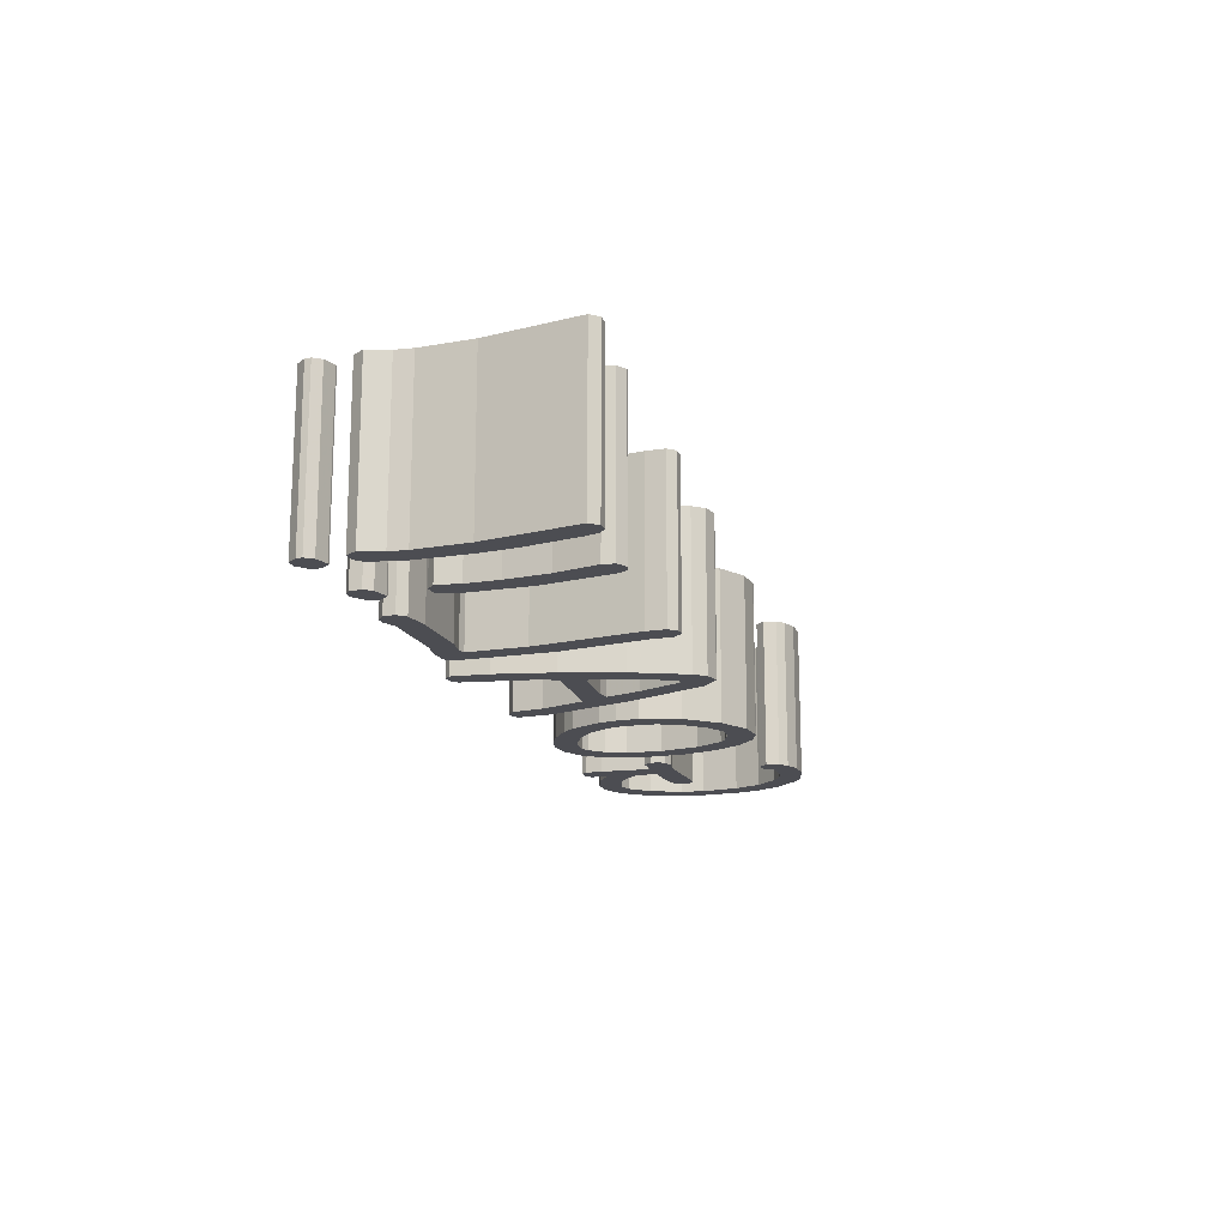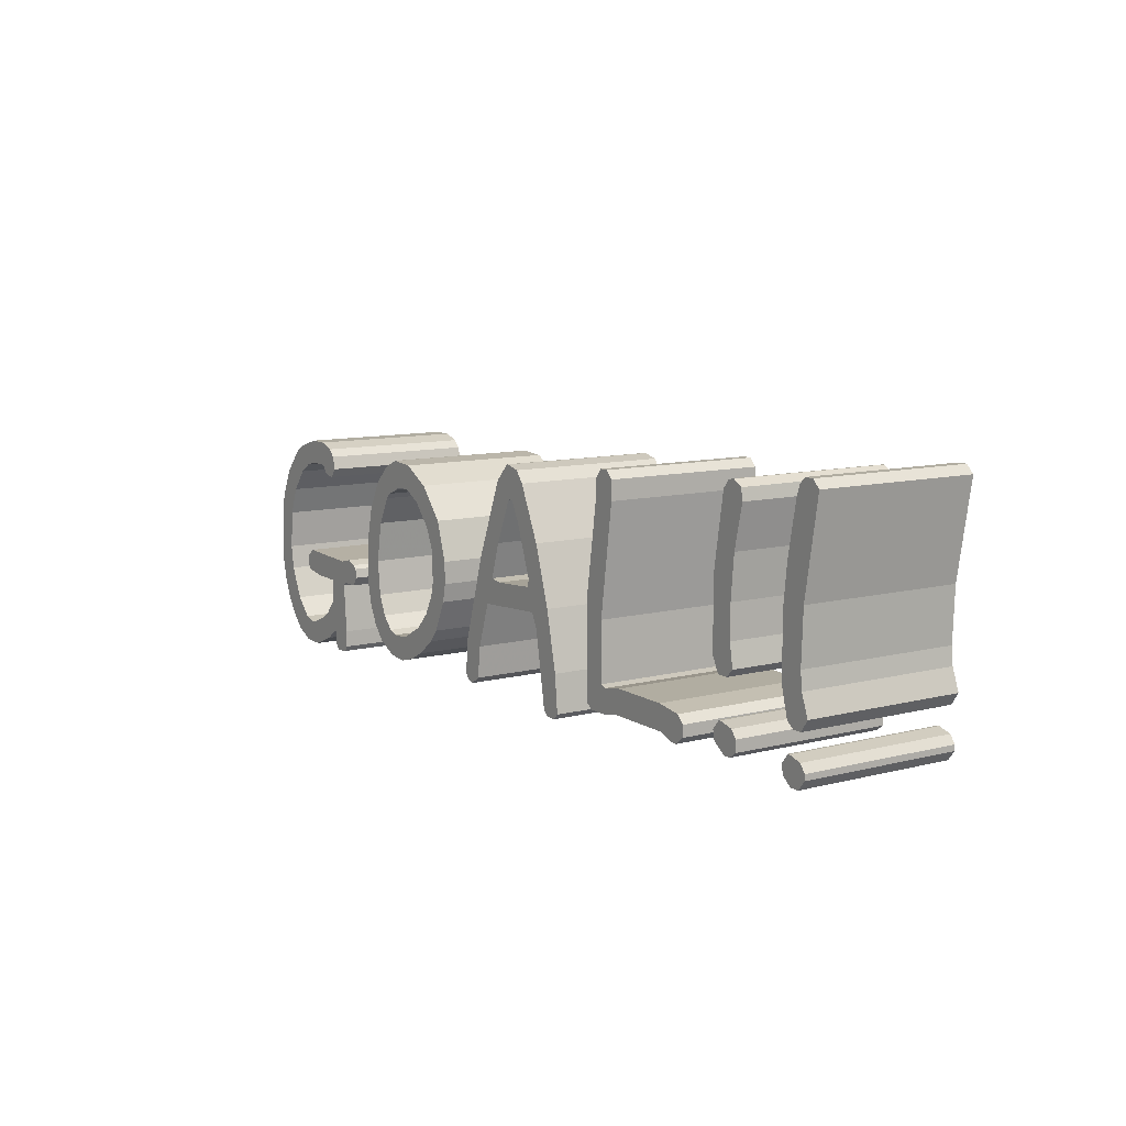
<metadata>
{"format":"obj","ext":"obj","renderer":"f3d","projection":"perspective","resolution":1024,"background":"white","views":[{"elev":-16.3,"azim":108.1,"up":"+Z"},{"elev":10.3,"azim":57.1,"up":"+Y"}]}
</metadata>
<code>
o Object.1
v 59.82 -10.16 10.62
v 60.07 -10.16 10.62
v 61.85 -10.67 10.62
v 62.61 -11.68 10.62
v 62.61 -12.45 10.62
v 61.6 -13.72 10.62
v 60.32 -13.72 10.62
v 59.06 -12.7 10.62
v 58.8 -11.43 10.62
v 59.82 -10.16 -10.62
v 60.07 -10.16 -10.62
v 61.85 -10.67 -10.62
v 62.61 -11.68 -10.62
v 62.61 -12.45 -10.62
v 61.6 -13.72 -10.62
v 60.32 -13.72 -10.62
v 59.06 -12.7 -10.62
v 58.8 -11.43 -10.62
f 1 8 2
f 2 11 1
f 11 10 1
f 1 10 9
f 10 18 9
f 9 18 8
f 18 17 8
f 8 17 7
f 7 3 8
f 7 4 3
f 4 13 3
f 13 12 3
f 3 12 2
f 12 13 16
f 17 12 16
f 11 12 17
f 16 13 15
f 16 15 6
f 7 16 6
f 6 15 5
f 6 5 4
f 5 14 4
f 15 14 5
f 13 14 15
f 14 13 4
f 6 4 7
f 17 16 7
f 18 10 17
f 11 17 10
f 12 11 2
f 8 3 2
f 8 1 9
o Object.2
v 47.88 -9.144 10.62
v 48.13 -9.144 10.62
v 50.16 -9.652 10.62
v 50.93 -10.67 10.62
v 50.93 -12.19 10.62
v 49.91 -12.95 10.62
v 48.9 -12.95 10.62
v 47.12 -11.68 10.62
v 46.86 -10.41 10.62
v 47.88 -9.144 -10.62
v 48.13 -9.144 -10.62
v 50.16 -9.652 -10.62
v 50.93 -10.67 -10.62
v 50.93 -12.19 -10.62
v 49.91 -12.95 -10.62
v 48.9 -12.95 -10.62
v 47.12 -11.68 -10.62
v 46.86 -10.41 -10.62
f 24 26 25
f 25 34 24
f 34 33 24
f 24 33 23
f 33 32 23
f 23 32 22
f 22 27 23
f 23 27 26
f 27 36 26
f 36 35 26
f 35 36 32
f 32 36 31
f 36 28 31
f 31 28 30
f 31 30 21
f 22 31 21
f 21 19 22
f 19 21 20
f 20 29 19
f 29 28 19
f 19 28 27
f 30 29 20
f 21 30 20
f 29 30 28
f 28 36 27
f 22 19 27
f 32 31 22
f 33 35 32
f 34 35 33
f 35 34 25
f 26 35 25
f 23 26 24
o Object.3
v 61.6 19.3 10.62
v 61.85 19.3 10.62
v 62.86 19.3 10.62
v 63.88 18.29 10.62
v 61.85 6.096 10.62
v 61.6 -0.762 10.62
v 61.85 -3.048 10.62
v 62.86 -5.842 10.62
v 61.85 -7.366 10.62
v 60.58 -7.366 10.62
v 59.56 -6.604 10.62
v 58.55 -2.794 10.62
v 58.55 5.334 10.62
v 59.06 10.16 10.62
v 60.32 17.02 10.62
v 60.83 18.54 10.62
v 61.6 19.3 -10.62
v 61.85 19.3 -10.62
v 62.86 19.3 -10.62
v 63.88 18.29 -10.62
v 61.85 6.096 -10.62
v 61.6 -0.762 -10.62
v 61.85 -3.048 -10.62
v 62.86 -5.842 -10.62
v 61.85 -7.366 -10.62
v 60.58 -7.366 -10.62
v 59.56 -6.604 -10.62
v 58.55 -2.794 -10.62
v 58.55 5.334 -10.62
v 59.06 10.16 -10.62
v 60.32 17.02 -10.62
v 60.83 18.54 -10.62
f 52 38 37
f 37 53 52
f 53 68 52
f 52 68 51
f 68 67 51
f 51 67 50
f 50 40 51
f 51 40 39
f 38 51 39
f 39 55 38
f 55 54 38
f 55 67 54
f 55 56 67
f 67 56 66
f 56 57 66
f 65 66 57
f 65 57 64
f 65 64 48
f 49 65 48
f 48 41 49
f 41 50 49
f 50 66 49
f 48 42 41
f 42 58 41
f 58 57 41
f 41 57 40
f 59 58 42
f 43 59 42
f 42 47 43
f 47 44 43
f 44 60 43
f 61 60 44
f 45 61 44
f 45 44 46
f 46 62 45
f 63 62 46
f 47 63 46
f 64 63 47
f 64 58 63
f 62 63 60
f 59 60 63
f 62 61 45
f 62 60 61
f 44 47 46
f 60 59 43
f 59 63 58
f 47 42 48
f 48 64 47
f 57 58 64
f 66 65 49
f 57 56 40
f 56 55 39
f 40 56 39
f 50 41 40
f 67 66 50
f 68 54 67
f 53 54 68
f 54 53 37
f 38 54 37
f 51 38 52
o Object.4
v 49.66 17.78 10.62
v 49.91 17.78 10.62
v 51.18 17.02 10.62
v 51.43 15.49 10.62
v 50.16 9.906 10.62
v 49.66 4.318 10.62
v 49.66 2e-06 10.62
v 50.16 -3.048 10.62
v 49.15 -4.064 10.62
v 47.62 -4.064 10.62
v 46.61 -2.032 10.62
v 46.61 7.112 10.62
v 48.13 16.51 10.62
v 48.9 17.53 10.62
v 49.66 17.78 -10.62
v 49.91 17.78 -10.62
v 51.18 17.02 -10.62
v 51.43 15.49 -10.62
v 50.16 9.906 -10.62
v 49.66 4.318 -10.62
v 49.66 2e-06 -10.62
v 50.16 -3.048 -10.62
v 49.15 -4.064 -10.62
v 47.62 -4.064 -10.62
v 46.61 -2.032 -10.62
v 46.61 7.112 -10.62
v 48.13 16.51 -10.62
v 48.9 17.53 -10.62
f 77 79 78
f 78 92 77
f 92 91 77
f 77 91 76
f 80 77 76
f 80 76 75
f 74 80 75
f 75 89 74
f 89 88 74
f 74 88 73
f 81 74 73
f 72 81 73
f 73 87 72
f 87 86 72
f 72 86 71
f 71 69 72
f 72 69 82
f 69 83 82
f 83 96 82
f 82 96 81
f 96 95 81
f 81 95 80
f 95 94 80
f 80 94 79
f 94 93 79
f 93 94 91
f 90 91 94
f 89 90 94
f 94 95 88
f 87 88 95
f 96 86 95
f 96 83 86
f 86 83 85
f 84 85 83
f 85 84 70
f 71 85 70
f 70 84 69
f 84 83 69
f 69 71 70
f 86 85 71
f 87 95 86
f 81 72 82
f 88 87 73
f 89 94 88
f 90 89 75
f 74 81 80
f 76 90 75
f 91 90 76
f 92 93 91
f 93 92 78
f 79 93 78
f 77 80 79
o Object.5
v -23.24 7.874 10.62
v -26.03 7.62 10.62
v -26.29 7.366 10.62
v -28.32 6.604 10.62
v -29.08 5.842 10.62
v -31.11 2.032 10.62
v -32.13 -3.556 10.62
v -31.62 -8.382 10.62
v -30.35 -11.18 10.62
v -28.57 -12.95 10.62
v -27.3 -13.46 10.62
v -24.26 -13.21 10.62
v -20.45 -11.18 10.62
v -18.16 -8.89 10.62
v -16.64 -6.096 10.62
v -16.13 -4.064 10.62
v -16.38 0.508 10.62
v -17.65 3.302 10.62
v -20.45 6.35 10.62
v -26.54 11.43 10.62
v -26.29 11.43 10.62
v -22.73 11.18 10.62
v -18.41 8.89 10.62
v -14.6 4.572 10.62
v -12.83 -0.762 10.62
v -12.83 -3.81 10.62
v -13.33 -6.35 10.62
v -15.37 -10.67 10.62
v -16.89 -12.45 10.62
v -19.94 -14.73 10.62
v -22.48 -16 10.62
v -25.27 -16.76 10.62
v -28.32 -16.51 10.62
v -31.37 -14.99 10.62
v -33.15 -12.95 10.62
v -34.42 -10.41 10.62
v -35.18 -7.366 10.62
v -35.18 -1.27 10.62
v -33.91 3.81 10.62
v -31.88 7.62 10.62
v -29.34 10.16 10.62
v -23.24 7.874 -10.62
v -26.03 7.62 -10.62
v -26.29 7.366 -10.62
v -28.32 6.604 -10.62
v -29.08 5.842 -10.62
v -31.11 2.032 -10.62
v -32.13 -3.556 -10.62
v -31.62 -8.382 -10.62
v -30.35 -11.18 -10.62
v -28.57 -12.95 -10.62
v -27.3 -13.46 -10.62
v -24.26 -13.21 -10.62
v -20.45 -11.18 -10.62
v -18.16 -8.89 -10.62
v -16.64 -6.096 -10.62
v -16.13 -4.064 -10.62
v -16.38 0.508 -10.62
v -17.65 3.302 -10.62
v -20.45 6.35 -10.62
v -26.54 11.43 -10.62
v -26.29 11.43 -10.62
v -22.73 11.18 -10.62
v -18.41 8.89 -10.62
v -14.6 4.572 -10.62
v -12.83 -0.762 -10.62
v -12.83 -3.81 -10.62
v -13.33 -6.35 -10.62
v -15.37 -10.67 -10.62
v -16.89 -12.45 -10.62
v -19.94 -14.73 -10.62
v -22.48 -16 -10.62
v -25.27 -16.76 -10.62
v -28.32 -16.51 -10.62
v -31.37 -14.99 -10.62
v -33.15 -12.95 -10.62
v -34.42 -10.41 -10.62
v -35.18 -7.366 -10.62
v -35.18 -1.27 -10.62
v -33.91 3.81 -10.62
v -31.88 7.62 -10.62
v -29.34 10.16 -10.62
f 131 129 132
f 132 173 131
f 173 172 131
f 131 172 130
f 172 171 130
f 130 171 129
f 171 170 129
f 129 170 128
f 128 133 129
f 128 105 133
f 105 134 133
f 134 175 133
f 175 174 133
f 133 174 132
f 174 175 146
f 174 146 169
f 170 174 169
f 173 174 170
f 169 146 147
f 169 147 168
f 169 168 127
f 128 169 127
f 127 106 128
f 106 127 107
f 107 148 106
f 148 147 106
f 106 147 105
f 149 148 107
f 108 149 107
f 150 149 108
f 109 150 108
f 126 109 108
f 126 108 127
f 125 109 126
f 126 167 125
f 167 166 125
f 125 166 124
f 124 110 125
f 124 111 110
f 111 152 110
f 152 151 110
f 110 151 109
f 151 152 165
f 166 151 165
f 150 151 166
f 165 152 164
f 165 164 123
f 124 165 123
f 123 164 122
f 113 123 122
f 121 113 122
f 122 163 121
f 163 162 121
f 121 162 120
f 120 118 121
f 118 115 121
f 114 121 115
f 115 156 114
f 156 155 114
f 114 155 113
f 155 154 113
f 113 154 112
f 154 153 112
f 112 153 111
f 111 123 112
f 153 154 164
f 163 164 154
f 155 162 154
f 156 162 155
f 162 156 159
f 162 159 161
f 159 160 161
f 161 160 119
f 120 161 119
f 119 160 118
f 160 159 118
f 118 159 117
f 159 158 117
f 117 158 116
f 116 115 117
f 115 116 97
f 97 138 115
f 139 138 97
f 98 139 97
f 140 139 98
f 99 140 98
f 116 99 98
f 99 116 137
f 99 137 100
f 100 141 99
f 142 141 100
f 101 142 100
f 143 142 101
f 102 143 101
f 101 136 102
f 102 136 135
f 102 135 103
f 103 144 102
f 145 144 103
f 104 145 103
f 103 134 104
f 146 145 104
f 105 146 104
f 145 175 144
f 175 176 144
f 144 176 143
f 176 177 143
f 177 176 135
f 135 176 134
f 103 135 134
f 136 177 135
f 178 177 136
f 137 178 136
f 157 178 137
f 178 157 140
f 141 178 140
f 177 178 142
f 101 137 136
f 144 143 102
f 143 177 142
f 141 142 178
f 137 101 100
f 116 157 137
f 141 140 99
f 139 140 157
f 138 139 157
f 138 157 156
f 158 156 157
f 116 98 97
f 158 157 116
f 158 159 156
f 138 156 115
f 115 118 117
f 120 119 118
f 162 161 120
f 163 154 162
f 113 121 114
f 123 113 112
f 164 163 122
f 153 164 152
f 153 152 111
f 123 111 124
f 166 165 124
f 167 150 166
f 168 167 126
f 168 149 167
f 125 110 109
f 151 150 109
f 149 150 167
f 148 149 168
f 127 108 107
f 127 168 126
f 148 168 147
f 147 146 105
f 145 146 175
f 176 175 134
f 134 105 104
f 106 105 128
f 170 169 128
f 171 172 170
f 173 170 172
f 174 173 132
f 129 133 132
f 129 131 130
o Object.6
v -52.2 11.68 10.62
v -51.94 11.68 10.62
v -49.15 11.68 10.62
v -46.86 10.92 10.62
v -45.85 9.906 10.62
v -45.34 8.128 10.62
v -46.35 6.858 10.62
v -48.13 7.112 10.62
v -49.15 8.382 10.62
v -52.45 8.382 10.62
v -54.23 7.874 10.62
v -56.26 6.604 10.62
v -58.8 3.556 10.62
v -60.32 -0.254 10.62
v -60.83 -5.588 10.62
v -60.32 -8.89 10.62
v -58.29 -13.21 10.62
v -55.75 -15.75 10.62
v -53.47 -16.26 10.62
v -50.16 -14.99 10.62
v -48.64 -13.97 10.62
v -46.61 -11.68 10.62
v -46.61 -8.636 10.62
v -50.93 -8.636 10.62
v -54.23 -8.128 10.62
v -54.74 -7.62 10.62
v -54.74 -6.096 10.62
v -53.47 -5.08 10.62
v -43.31 -5.334 10.62
v -41.27 -4.826 10.62
v -39.75 -5.334 10.62
v -39.24 -5.842 10.62
v -38.99 -7.112 10.62
v -40 -8.382 10.62
v -42.54 -8.382 10.62
v -43.05 -8.89 10.62
v -42.54 -15.75 10.62
v -42.54 -18.03 10.62
v -43.05 -18.8 10.62
v -45.08 -19.05 10.62
v -45.85 -18.29 10.62
v -45.85 -16.51 10.62
v -46.35 -16.26 10.62
v -48.39 -17.78 10.62
v -52.2 -19.3 10.62
v -55.5 -19.3 10.62
v -58.29 -18.03 10.62
v -60.32 -16 10.62
v -61.85 -13.72 10.62
v -63.12 -10.92 10.62
v -63.88 -7.62 10.62
v -63.63 -0.254 10.62
v -62.86 2.54 10.62
v -61.09 6.096 10.62
v -58.04 9.398 10.62
v -56.51 10.41 10.62
v -52.2 11.68 -10.62
v -51.94 11.68 -10.62
v -49.15 11.68 -10.62
v -46.86 10.92 -10.62
v -45.85 9.906 -10.62
v -45.34 8.128 -10.62
v -46.35 6.858 -10.62
v -48.13 7.112 -10.62
v -49.15 8.382 -10.62
v -52.45 8.382 -10.62
v -54.23 7.874 -10.62
v -56.26 6.604 -10.62
v -58.8 3.556 -10.62
v -60.32 -0.254 -10.62
v -60.83 -5.588 -10.62
v -60.32 -8.89 -10.62
v -58.29 -13.21 -10.62
v -55.75 -15.75 -10.62
v -53.47 -16.26 -10.62
v -50.16 -14.99 -10.62
v -48.64 -13.97 -10.62
v -46.61 -11.68 -10.62
v -46.61 -8.636 -10.62
v -50.93 -8.636 -10.62
v -54.23 -8.128 -10.62
v -54.74 -7.62 -10.62
v -54.74 -6.096 -10.62
v -53.47 -5.08 -10.62
v -43.31 -5.334 -10.62
v -41.27 -4.826 -10.62
v -39.75 -5.334 -10.62
v -39.24 -5.842 -10.62
v -38.99 -7.112 -10.62
v -40 -8.382 -10.62
v -42.54 -8.382 -10.62
v -43.05 -8.89 -10.62
v -42.54 -15.75 -10.62
v -42.54 -18.03 -10.62
v -43.05 -18.8 -10.62
v -45.08 -19.05 -10.62
v -45.85 -18.29 -10.62
v -45.85 -16.51 -10.62
v -46.35 -16.26 -10.62
v -48.39 -17.78 -10.62
v -52.2 -19.3 -10.62
v -55.5 -19.3 -10.62
v -58.29 -18.03 -10.62
v -60.32 -16 -10.62
v -61.85 -13.72 -10.62
v -63.12 -10.92 -10.62
v -63.88 -7.62 -10.62
v -63.63 -0.254 -10.62
v -62.86 2.54 -10.62
v -61.09 6.096 -10.62
v -58.04 9.398 -10.62
v -56.51 10.41 -10.62
f 230 232 231
f 231 287 230
f 287 286 230
f 230 286 229
f 229 233 230
f 233 229 234
f 234 290 233
f 290 289 233
f 233 289 232
f 289 288 232
f 288 289 286
f 286 289 285
f 290 285 289
f 290 247 285
f 285 247 248
f 285 248 284
f 285 284 228
f 229 285 228
f 228 192 229
f 192 191 229
f 192 248 191
f 249 248 192
f 193 249 192
f 250 249 193
f 194 250 193
f 228 194 193
f 227 194 228
f 227 195 194
f 195 251 194
f 252 251 195
f 196 252 195
f 225 196 195
f 225 195 226
f 226 282 225
f 282 281 225
f 225 281 224
f 281 280 224
f 224 280 223
f 223 197 224
f 224 197 196
f 197 253 196
f 254 253 197
f 198 254 197
f 255 254 198
f 199 255 198
f 198 222 199
f 199 222 200
f 200 256 199
f 257 256 200
f 201 257 200
f 207 201 200
f 207 202 201
f 202 258 201
f 259 258 202
f 203 259 202
f 260 259 203
f 204 260 203
f 203 206 204
f 204 206 205
f 205 261 204
f 262 261 205
f 261 262 260
f 206 262 205
f 263 262 206
f 207 263 206
f 264 263 207
f 208 264 207
f 222 208 207
f 208 222 221
f 208 221 214
f 213 208 214
f 214 270 213
f 270 269 213
f 213 269 212
f 212 209 213
f 209 212 210
f 210 266 209
f 266 265 209
f 209 265 208
f 266 268 265
f 269 265 268
f 264 265 269
f 266 267 268
f 268 267 211
f 212 268 211
f 211 267 210
f 267 266 210
f 212 211 210
f 269 268 212
f 270 264 269
f 270 277 264
f 277 278 264
f 278 277 221
f 221 277 220
f 277 276 220
f 220 276 219
f 215 220 219
f 215 219 218
f 217 215 218
f 218 274 217
f 274 273 217
f 217 273 216
f 273 272 216
f 216 272 215
f 272 271 215
f 215 271 214
f 271 272 273
f 274 271 273
f 274 275 271
f 275 276 271
f 270 271 276
f 275 274 218
f 217 216 215
f 219 275 218
f 220 215 214
f 276 275 219
f 277 270 276
f 271 270 214
f 213 209 208
f 220 214 221
f 222 278 221
f 279 278 222
f 223 279 222
f 279 254 278
f 265 264 208
f 263 264 278
f 263 278 256
f 256 278 255
f 262 263 259
f 203 207 206
f 261 260 204
f 260 262 259
f 258 259 263
f 257 258 263
f 207 203 202
f 258 257 201
f 256 257 263
f 200 222 207
f 222 198 223
f 256 255 199
f 255 278 254
f 253 254 279
f 280 253 279
f 252 253 280
f 223 198 197
f 280 279 223
f 281 252 280
f 282 251 281
f 282 283 251
f 250 251 283
f 284 250 283
f 284 283 227
f 227 283 226
f 283 282 226
f 224 196 225
f 253 252 196
f 251 252 281
f 195 227 226
f 251 250 194
f 249 250 284
f 192 228 193
f 228 284 227
f 249 284 248
f 248 247 191
f 191 247 190
f 179 191 190
f 179 190 189
f 188 179 189
f 189 245 188
f 245 244 188
f 188 244 187
f 187 181 188
f 188 181 180
f 181 237 180
f 237 236 180
f 180 236 179
f 236 235 179
f 179 235 234
f 236 244 235
f 236 237 244
f 244 237 243
f 237 238 243
f 243 238 242
f 243 242 186
f 187 243 186
f 186 182 187
f 186 183 182
f 183 239 182
f 239 238 182
f 182 238 181
f 240 239 183
f 184 240 183
f 185 184 183
f 185 241 184
f 242 241 185
f 242 239 241
f 241 240 184
f 239 240 241
f 185 183 186
f 186 242 185
f 238 239 242
f 238 237 181
f 187 182 181
f 244 243 187
f 245 235 244
f 245 246 235
f 246 247 235
f 246 245 189
f 179 188 180
f 190 246 189
f 191 179 234
f 247 246 190
f 290 235 247
f 235 290 234
f 229 191 234
f 286 285 229
f 287 288 286
f 288 287 231
f 232 288 231
f 230 233 232
o Object.7
v 3.937 9.906 10.62
v 3.683 9.652 10.62
v 1.143 3.81 10.62
v -0.381 -1.016 10.62
v 1.397 -1.27 10.62
v 8.255 -0.762 10.62
v 8.509 0.254 10.62
v 5.969 7.112 10.62
v 4.699 9.652 10.62
v 3.429 14.22 10.62
v 3.683 14.22 10.62
v 5.715 13.72 10.62
v 6.985 12.19 10.62
v 10.29 5.08 10.62
v 12.83 -2.794 10.62
v 14.61 -10.67 10.62
v 15.11 -15.75 10.62
v 14.35 -16.51 10.62
v 12.83 -16.51 10.62
v 12.06 -15.75 10.62
v 10.29 -5.842 10.62
v 9.271 -3.81 10.62
v -1.651 -4.572 10.62
v -3.683 -10.67 10.62
v -4.191 -14.99 10.62
v -5.715 -16 10.62
v -6.985 -15.49 10.62
v -7.239 -14.99 10.62
v -6.985 -10.67 10.62
v -3.175 1.524 10.62
v 1.143 11.94 10.62
v 3.937 9.906 -10.62
v 3.683 9.652 -10.62
v 1.143 3.81 -10.62
v -0.381 -1.016 -10.62
v 1.397 -1.27 -10.62
v 8.255 -0.762 -10.62
v 8.509 0.254 -10.62
v 5.969 7.112 -10.62
v 4.699 9.652 -10.62
v 3.429 14.22 -10.62
v 3.683 14.22 -10.62
v 5.715 13.72 -10.62
v 6.985 12.19 -10.62
v 10.29 5.08 -10.62
v 12.83 -2.794 -10.62
v 14.61 -10.67 -10.62
v 15.11 -15.75 -10.62
v 14.35 -16.51 -10.62
v 12.83 -16.51 -10.62
v 12.06 -15.75 -10.62
v 10.29 -5.842 -10.62
v 9.271 -3.81 -10.62
v -1.651 -4.572 -10.62
v -3.683 -10.67 -10.62
v -4.191 -14.99 -10.62
v -5.715 -16 -10.62
v -6.985 -15.49 -10.62
v -7.239 -14.99 -10.62
v -6.985 -10.67 -10.62
v -3.175 1.524 -10.62
v 1.143 11.94 -10.62
f 316 318 317
f 317 348 316
f 348 347 316
f 316 347 315
f 319 316 315
f 314 319 315
f 315 346 314
f 346 345 314
f 314 345 313
f 320 314 313
f 294 320 313
f 312 294 313
f 313 344 312
f 344 343 312
f 312 343 311
f 311 306 312
f 296 312 306
f 305 296 306
f 306 337 305
f 337 336 305
f 305 336 304
f 304 298 305
f 305 298 297
f 298 329 297
f 329 328 297
f 297 328 296
f 328 327 296
f 296 327 295
f 327 326 295
f 295 326 294
f 326 325 294
f 294 325 293
f 321 294 293
f 292 321 293
f 293 324 292
f 324 323 292
f 292 323 291
f 300 292 291
f 300 291 299
f 299 304 300
f 304 301 300
f 301 332 300
f 332 331 300
f 300 331 321
f 331 352 321
f 321 352 320
f 352 351 320
f 320 351 319
f 351 350 319
f 319 350 318
f 350 349 318
f 349 350 347
f 346 347 350
f 350 351 345
f 344 345 351
f 344 351 325
f 351 352 325
f 324 325 352
f 352 331 323
f 322 323 331
f 330 322 331
f 331 335 330
f 330 335 329
f 336 329 335
f 322 330 299
f 299 330 298
f 331 332 335
f 335 332 334
f 335 334 303
f 304 335 303
f 303 334 302
f 301 303 302
f 302 333 301
f 334 333 302
f 333 334 332
f 333 332 301
f 303 301 304
f 291 322 299
f 323 322 291
f 324 352 323
f 292 300 321
f 325 324 293
f 326 343 325
f 326 327 343
f 337 343 327
f 343 337 342
f 338 342 337
f 338 339 342
f 339 340 342
f 341 342 340
f 341 340 309
f 310 341 309
f 309 311 310
f 311 342 310
f 311 309 308
f 311 308 307
f 308 339 307
f 309 340 308
f 342 341 310
f 340 339 308
f 339 338 307
f 307 338 306
f 328 336 327
f 328 329 336
f 330 329 298
f 298 304 299
f 336 335 304
f 337 327 336
f 338 337 306
f 296 305 297
f 312 296 295
f 306 311 307
f 343 342 311
f 344 325 343
f 294 312 295
f 294 321 320
f 345 344 313
f 346 350 345
f 314 320 319
f 347 346 315
f 348 349 347
f 349 348 317
f 318 349 317
f 316 319 318
o Object.8
v 24.51 16 10.62
v 24.76 16 10.62
v 25.78 16 10.62
v 26.8 14.99 10.62
v 26.8 12.45 10.62
v 24.76 -2.032 10.62
v 24.76 -9.906 10.62
v 25.78 -10.16 10.62
v 28.57 -9.652 10.62
v 36.7 -9.652 10.62
v 40.26 -10.16 10.62
v 41.27 -11.18 10.62
v 41.27 -12.7 10.62
v 40.01 -13.72 10.62
v 38.99 -13.72 10.62
v 37.21 -12.95 10.62
v 27.81 -12.95 10.62
v 25.53 -13.46 10.62
v 22.73 -13.46 10.62
v 21.72 -12.7 10.62
v 21.72 0.254 10.62
v 23.5 11.94 10.62
v 23.5 14.73 10.62
v 24.51 16 -10.62
v 24.76 16 -10.62
v 25.78 16 -10.62
v 26.8 14.99 -10.62
v 26.8 12.45 -10.62
v 24.76 -2.032 -10.62
v 24.76 -9.906 -10.62
v 25.78 -10.16 -10.62
v 28.57 -9.652 -10.62
v 36.7 -9.652 -10.62
v 40.26 -10.16 -10.62
v 41.27 -11.18 -10.62
v 41.27 -12.7 -10.62
v 40.01 -13.72 -10.62
v 38.99 -13.72 -10.62
v 37.21 -12.95 -10.62
v 27.81 -12.95 -10.62
v 25.53 -13.46 -10.62
v 22.73 -13.46 -10.62
v 21.72 -12.7 -10.62
v 21.72 0.254 -10.62
v 23.5 11.94 -10.62
v 23.5 14.73 -10.62
f 375 354 353
f 353 376 375
f 376 398 375
f 375 398 374
f 374 355 375
f 355 374 356
f 356 379 355
f 379 378 355
f 355 378 354
f 378 377 354
f 377 378 398
f 398 378 397
f 379 397 378
f 379 380 397
f 397 380 396
f 397 396 373
f 374 397 373
f 373 357 374
f 373 358 357
f 358 381 357
f 381 380 357
f 357 380 356
f 382 381 358
f 359 382 358
f 358 372 359
f 372 360 359
f 360 383 359
f 384 383 360
f 361 384 360
f 371 361 360
f 370 361 371
f 371 394 370
f 394 393 370
f 370 393 369
f 362 370 369
f 368 362 369
f 369 392 368
f 392 391 368
f 368 391 367
f 367 364 368
f 368 364 363
f 364 387 363
f 387 386 363
f 363 386 362
f 386 385 362
f 362 385 361
f 386 391 385
f 386 387 391
f 391 387 390
f 387 388 390
f 389 390 388
f 389 388 365
f 366 389 365
f 365 367 366
f 367 390 366
f 365 388 364
f 390 389 366
f 388 387 364
f 367 365 364
f 391 390 367
f 392 385 391
f 392 393 385
f 384 385 393
f 362 368 363
f 393 392 369
f 394 384 393
f 395 394 371
f 372 395 371
f 396 395 372
f 396 381 395
f 395 383 394
f 382 383 395
f 370 362 361
f 385 384 361
f 383 384 394
f 371 360 372
f 383 382 359
f 382 395 381
f 372 358 373
f 373 396 372
f 380 381 396
f 380 379 356
f 374 357 356
f 398 397 374
f 376 377 398
f 377 376 353
f 354 377 353
f 375 355 354

</code>
